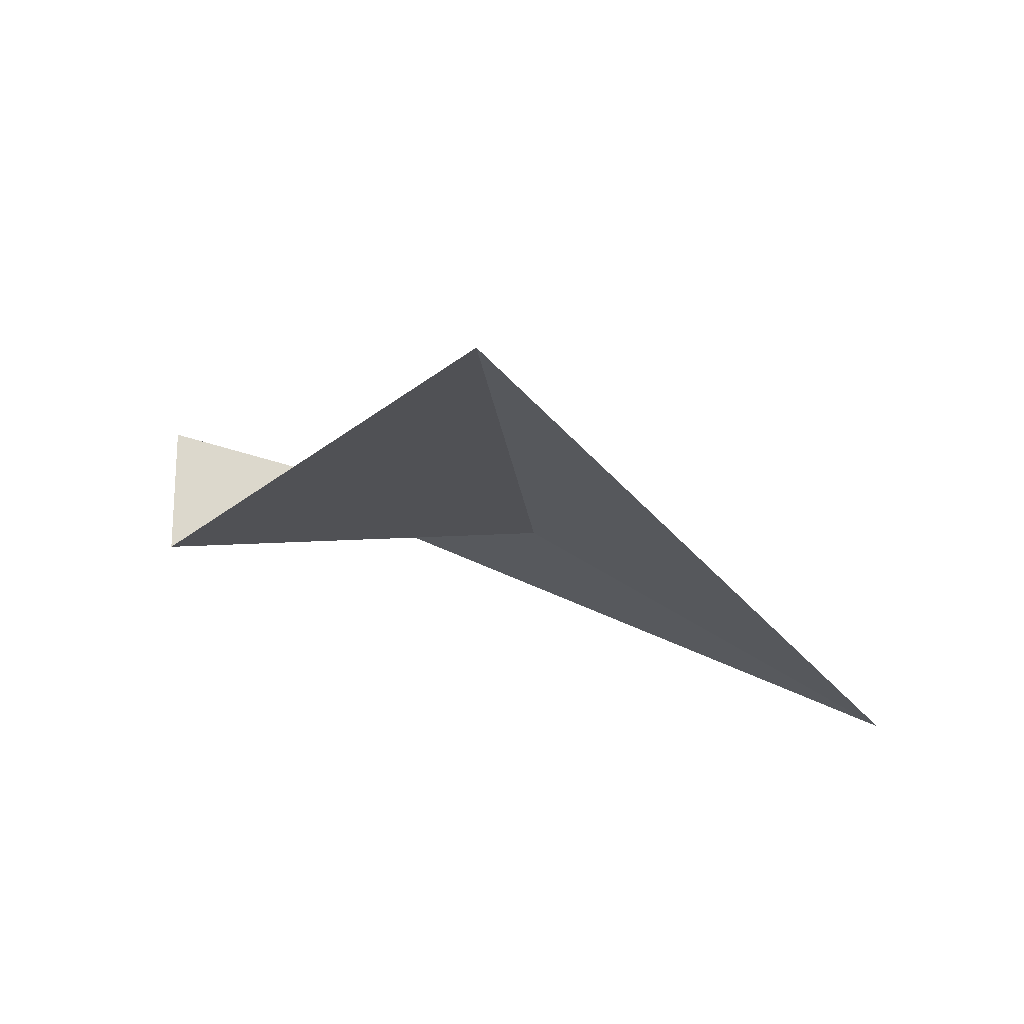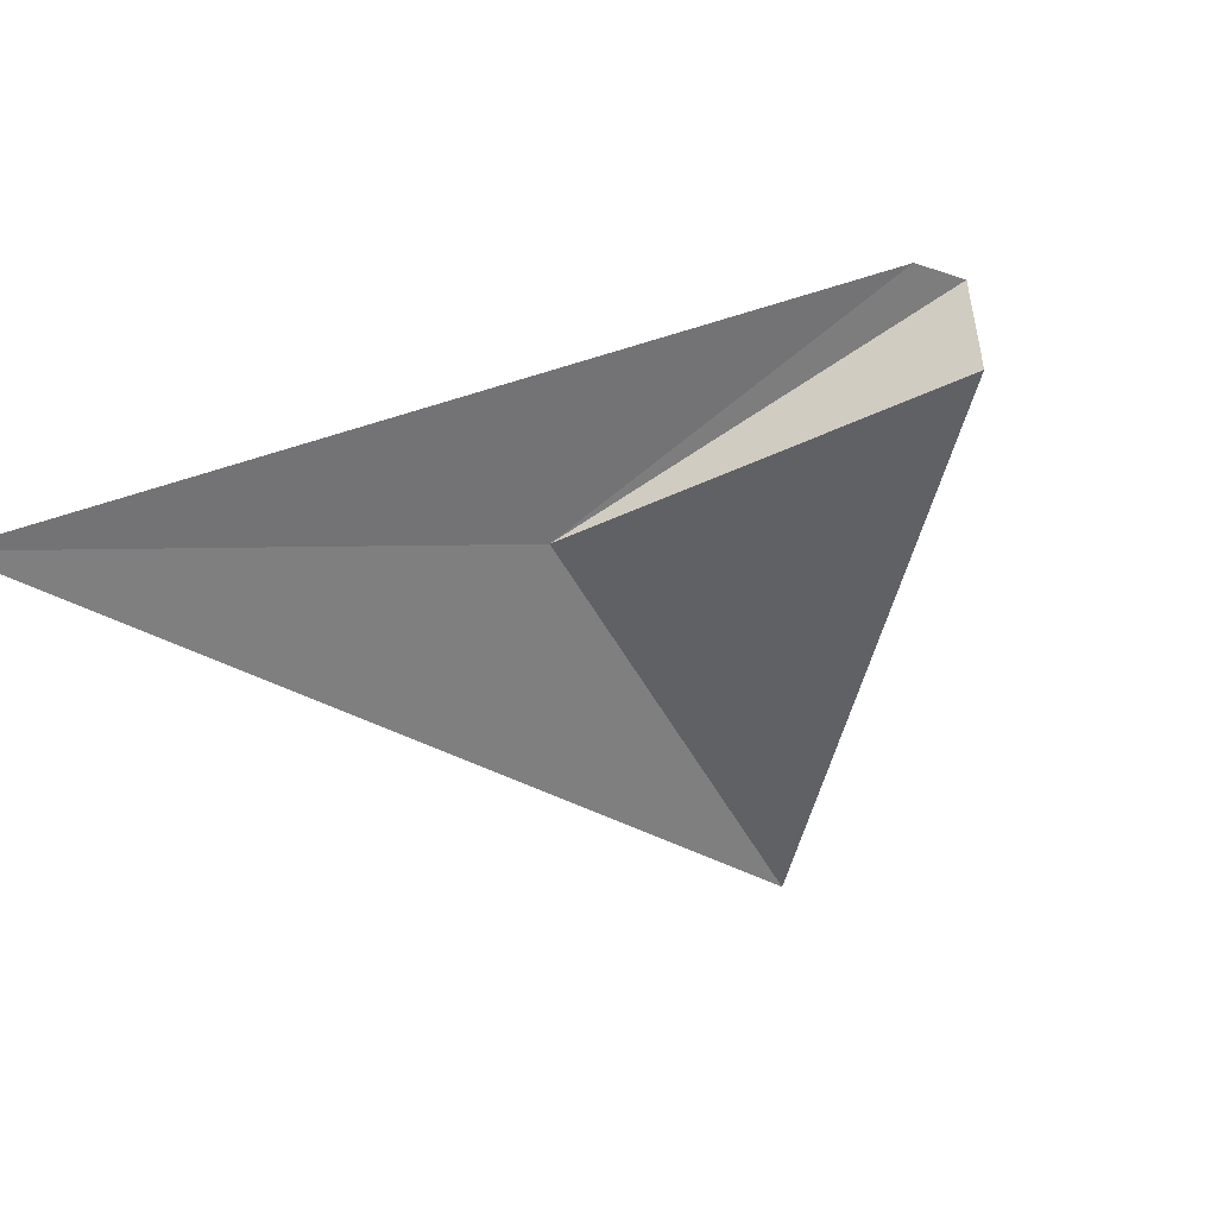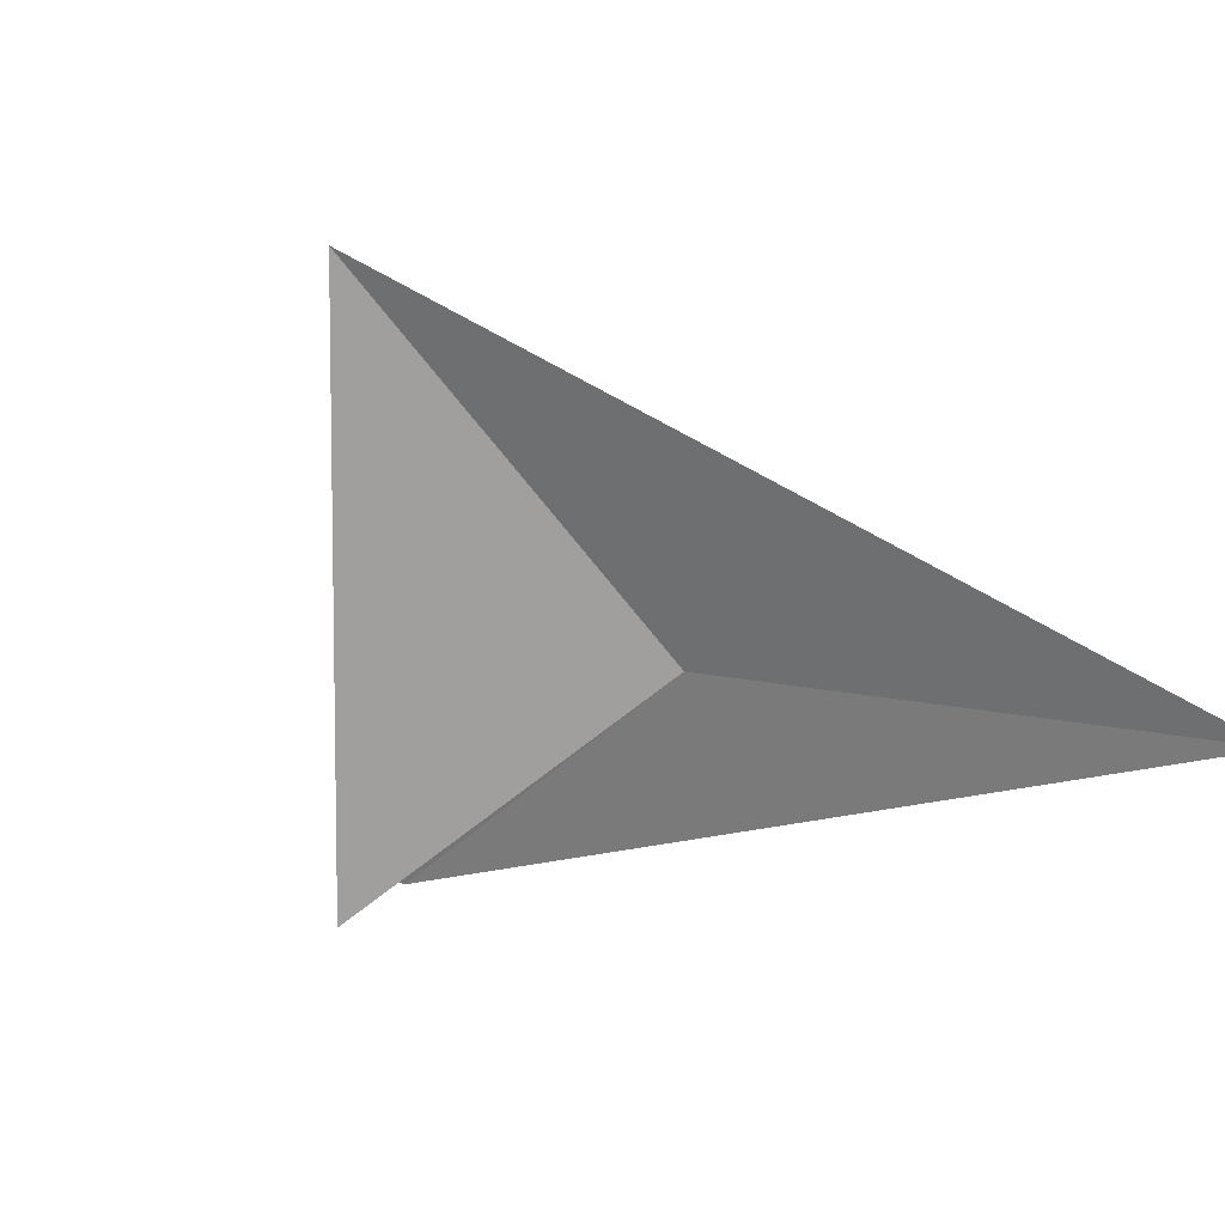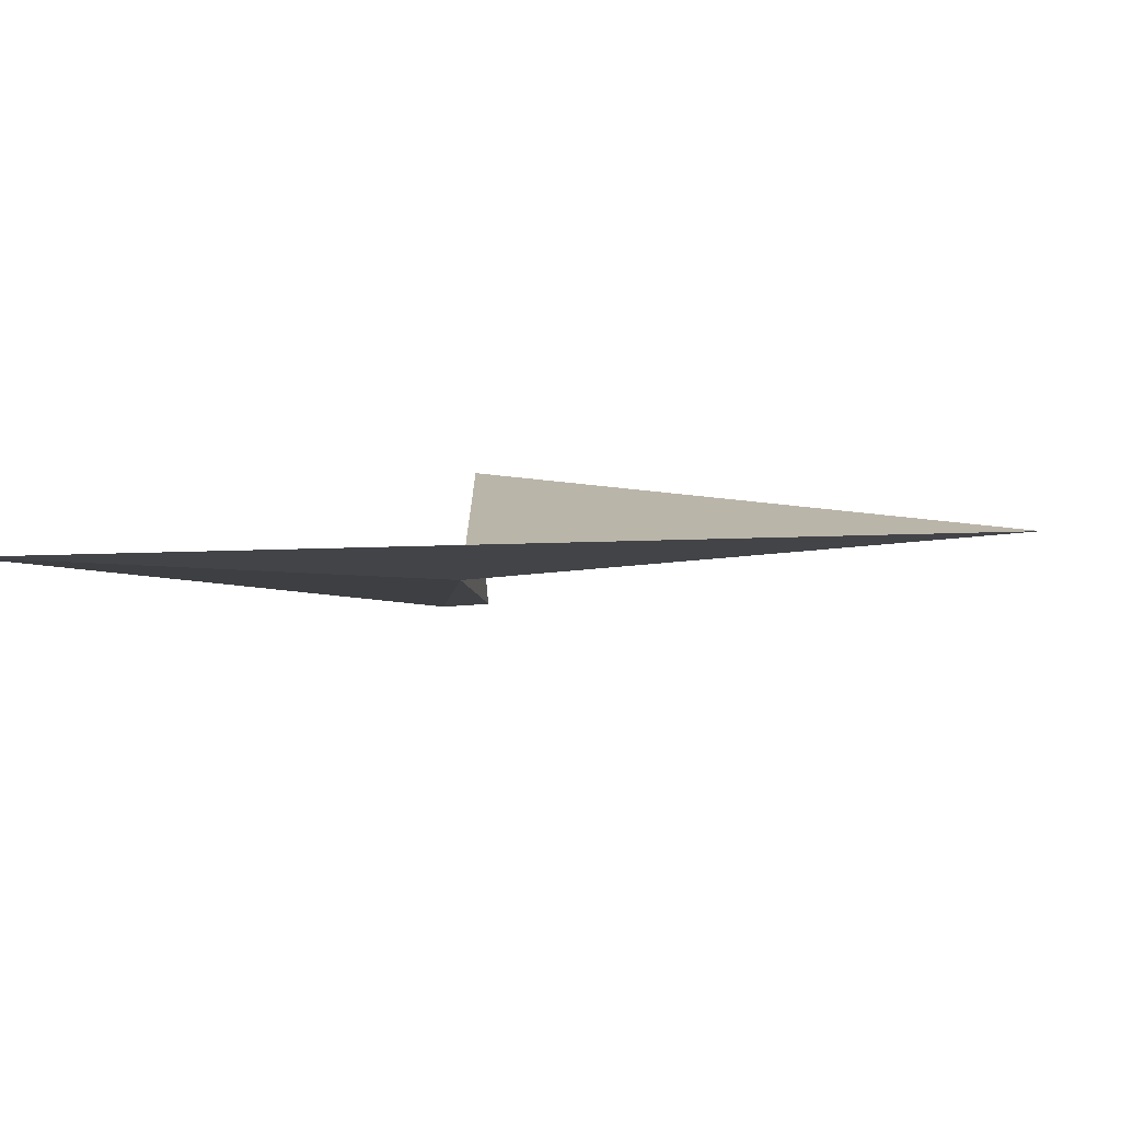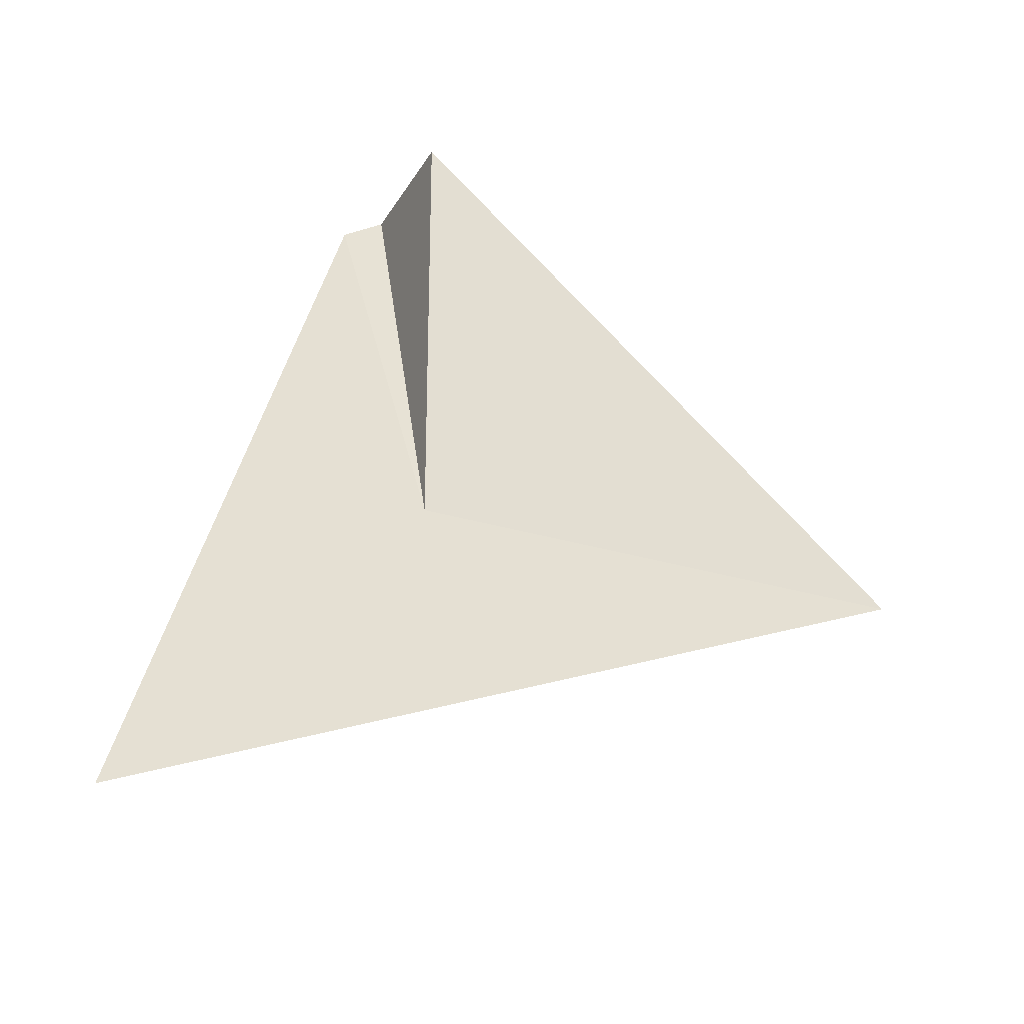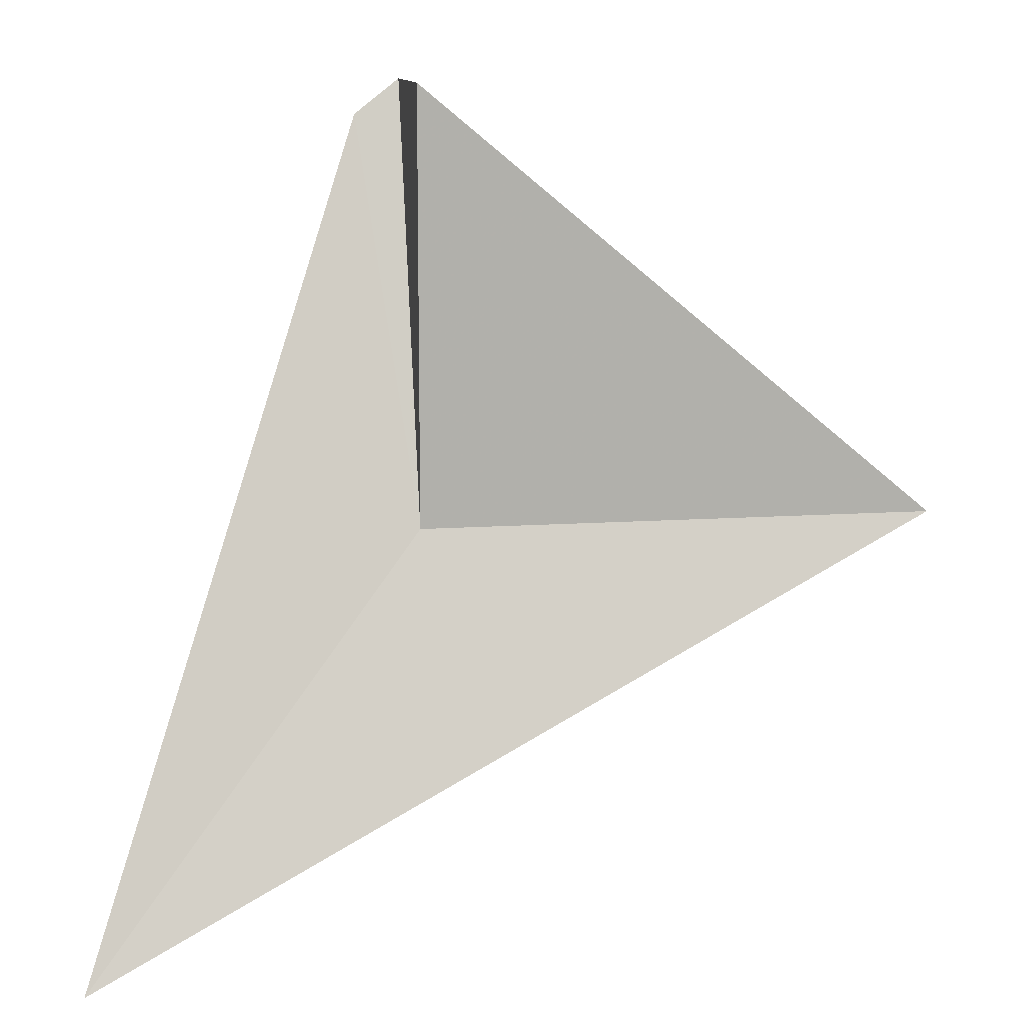
<metadata>
{"format":"obj","ext":"obj","renderer":"f3d","projection":"perspective","resolution":1024,"background":"white","views":[{"elev":-20.2,"azim":96.5,"up":"+Y"},{"elev":-49.5,"azim":-62.9,"up":"+Y"},{"elev":-71.3,"azim":128.4,"up":"+Y"},{"elev":-75.3,"azim":5.0,"up":"+Z"},{"elev":-28.8,"azim":-24.5,"up":"+Z"},{"elev":11.8,"azim":-9.6,"up":"+Z"}]}
</metadata>
<code>
v -7 -9.5 26.16
v -2.5 -9.5 26.16
v -9.936 -10.85 22.68
v -7.399 -8.349 29.6
v -7 -8.256 29.9
v -7 -9.5 29.9
f 1 4 3
f 1 5 4
f 1 6 5
f 1 3 2
f 1 2 6

</code>
